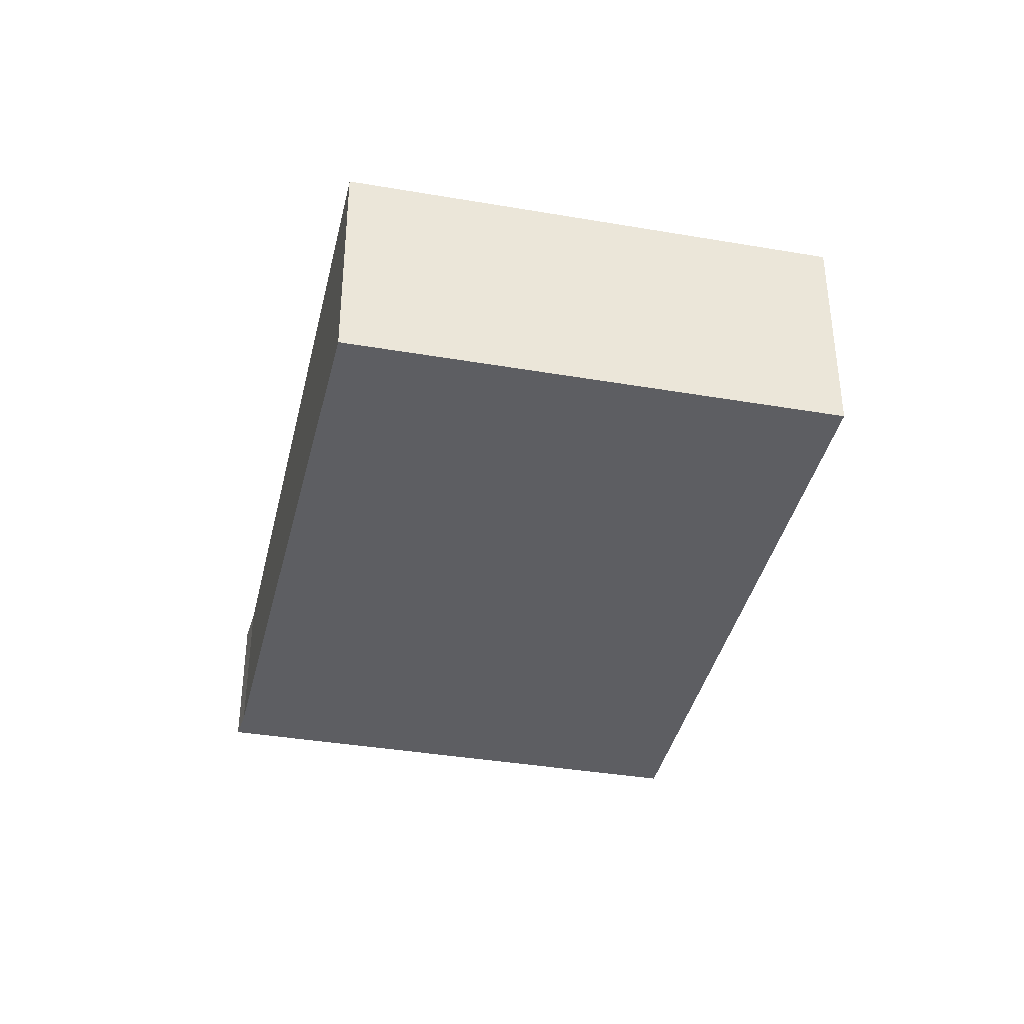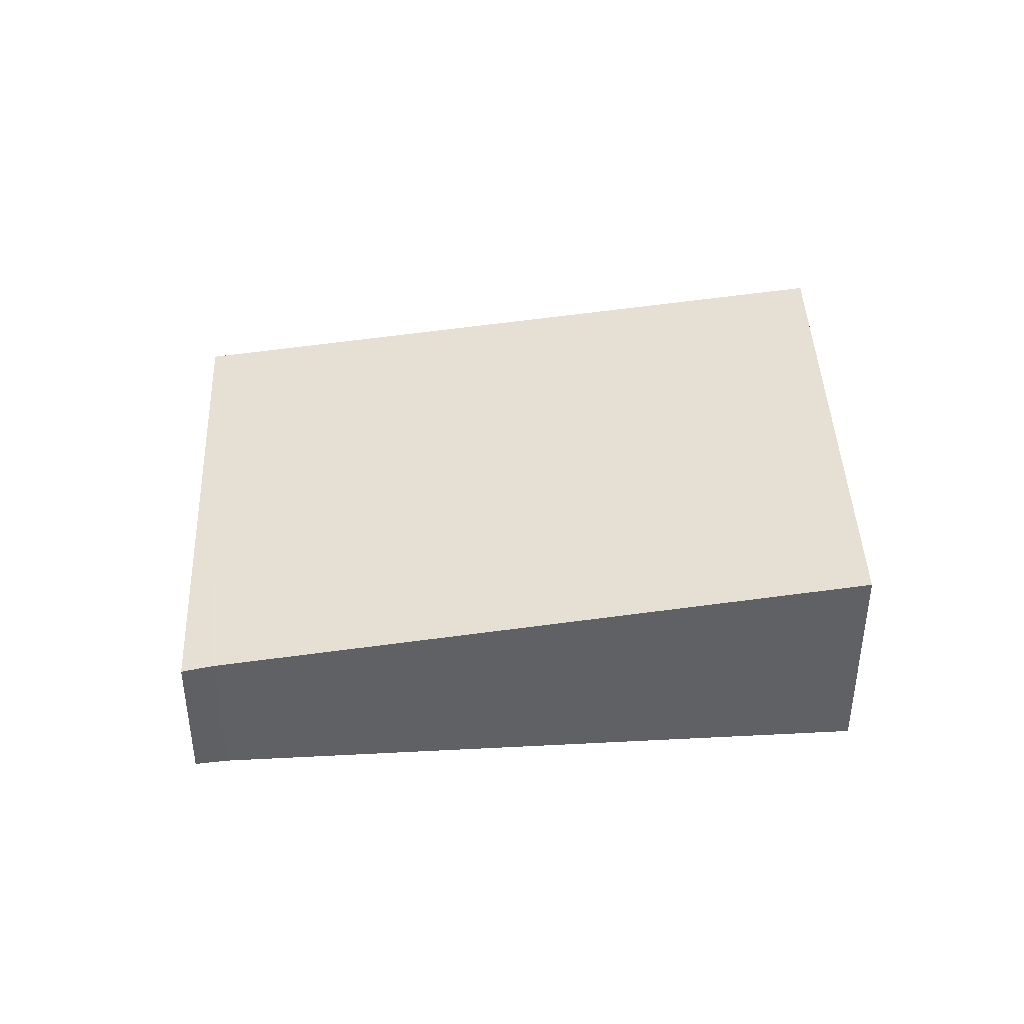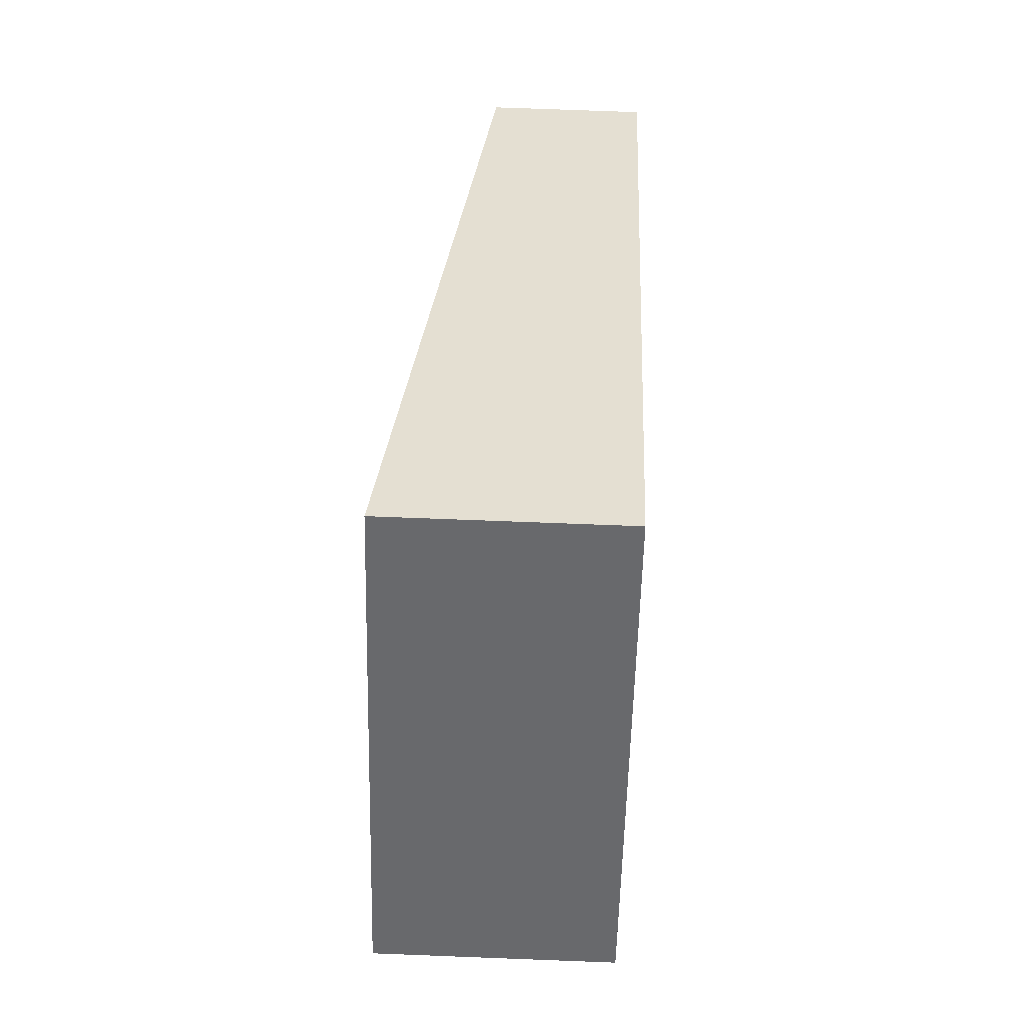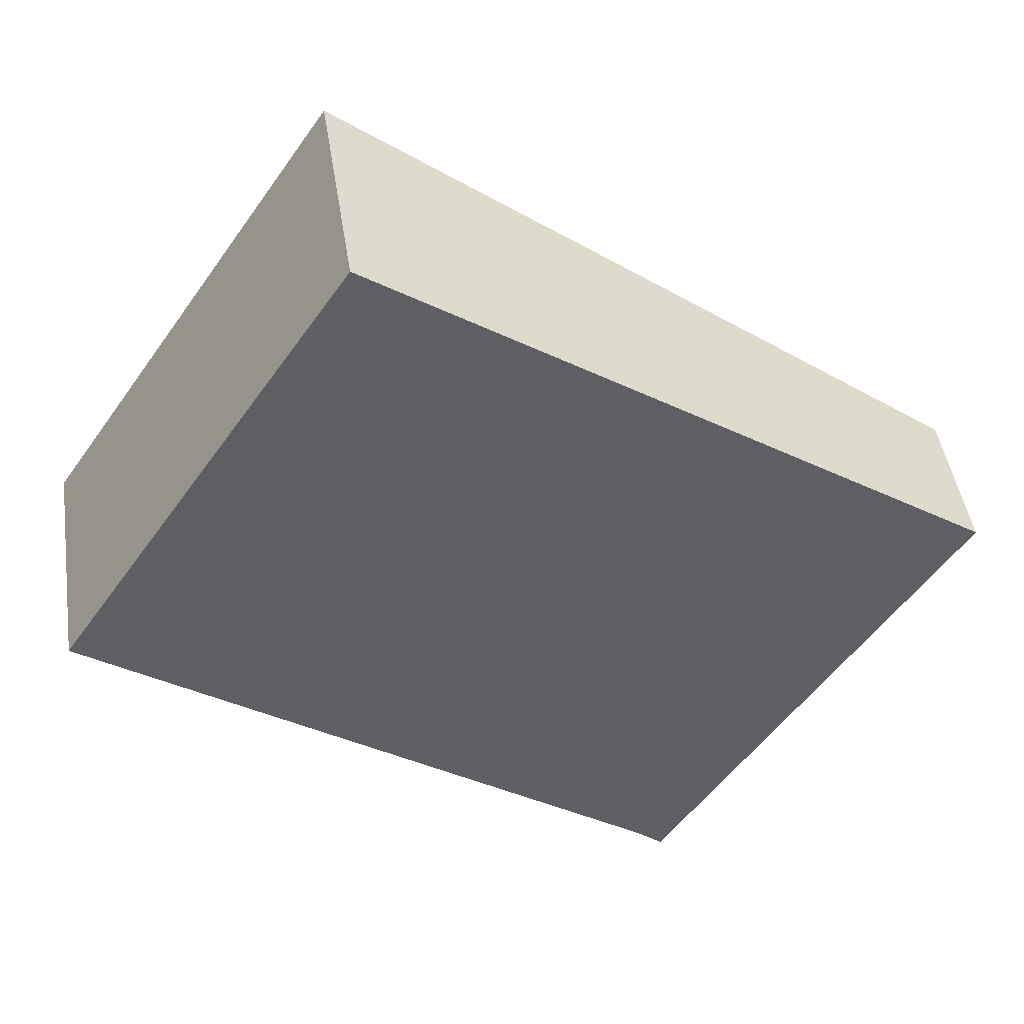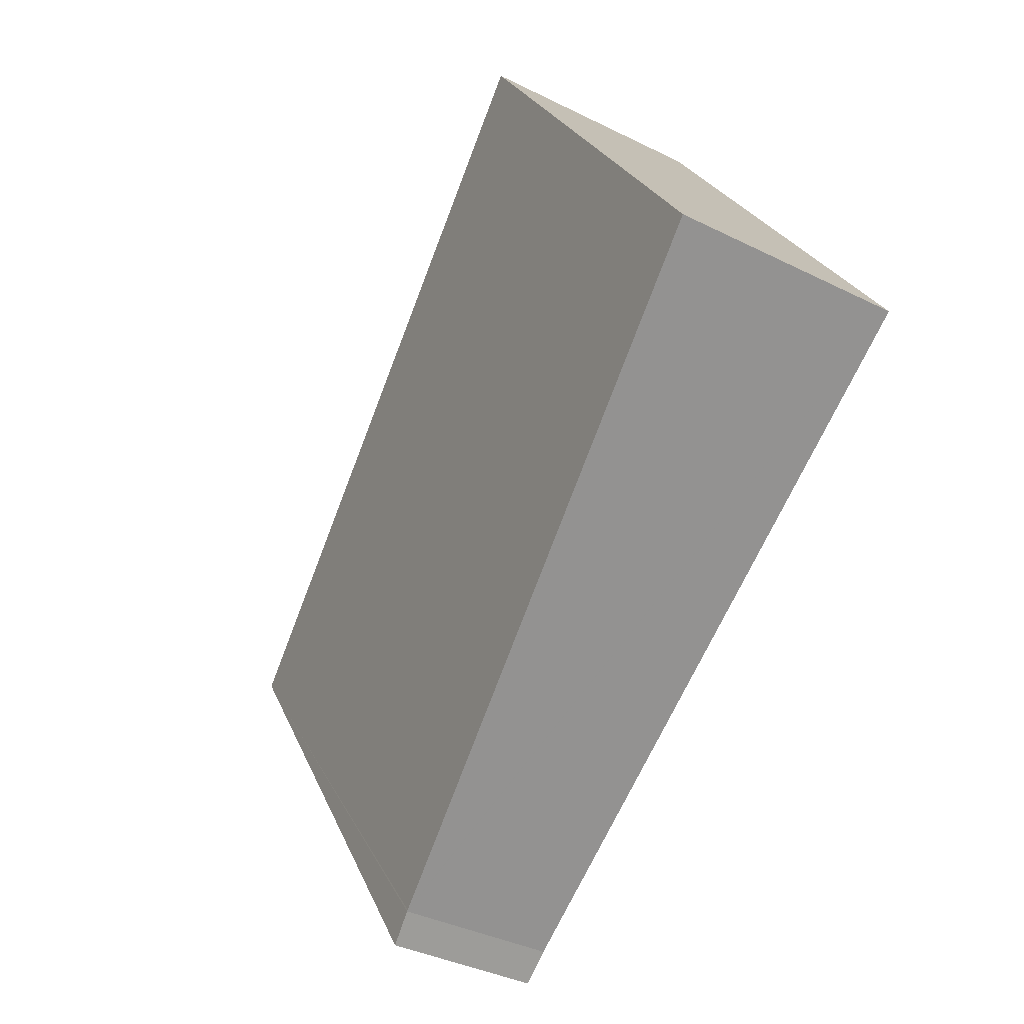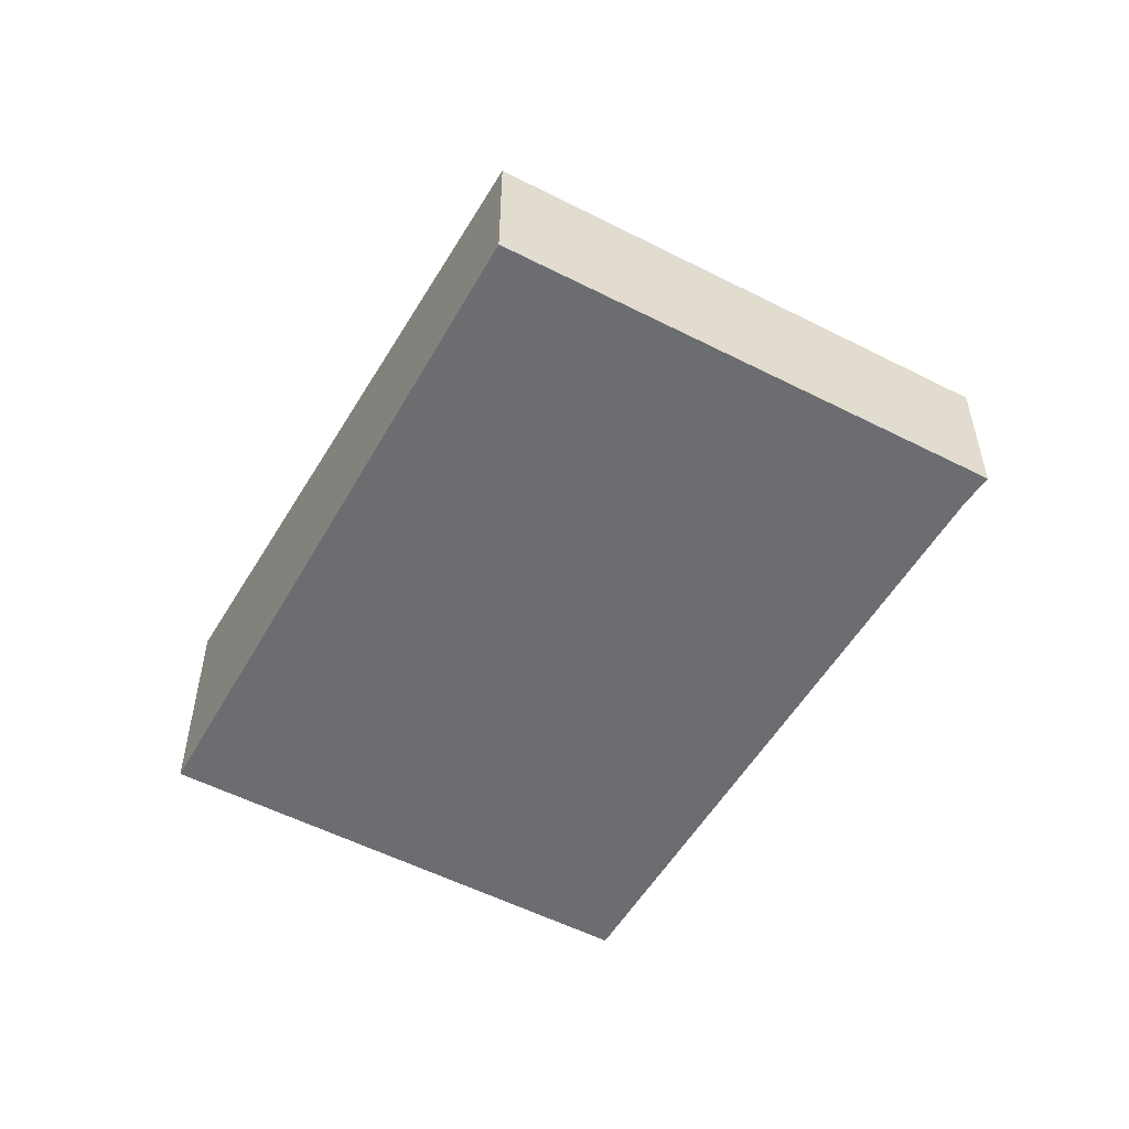
<metadata>
{"format":"obj","ext":"obj","renderer":"f3d","projection":"perspective","resolution":1024,"background":"white","views":[{"elev":-38.5,"azim":-68.3,"up":"+Y"},{"elev":42.6,"azim":-148.5,"up":"+Y"},{"elev":71.0,"azim":-87.8,"up":"+Z"},{"elev":45.4,"azim":-8.6,"up":"+Z"},{"elev":-36.7,"azim":-123.1,"up":"+Z"},{"elev":-54.0,"azim":95.2,"up":"+Y"}]}
</metadata>
<code>
v  6.967 1.164 0.196
v  4.645 1.164 -3.289
v  4.432 1.195 -3.115
v  4.422 1.196 -3.108
v  0 1.8 1.102e-16
v  2.272 1.798 3.38
v  4.432 1.907e-16 -3.115
v  4.645 2.014e-16 -3.289
v  0 0 0
v  4.422 1.903e-16 -3.108
v  2.272 -2.07e-16 3.38
v  6.967 -1.2e-17 0.196
g defaultobject
f 1 2 3
f 1 3 4
f 5 1 4
f 1 5 6
f 2 7 3
f 7 2 8
f 4 9 5
f 9 4 3
f 9 3 7
f 9 7 10
f 9 6 5
f 6 9 11
f 11 1 6
f 1 11 12
f 12 2 1
f 2 12 8
f 9 12 11
f 12 9 10
f 12 10 7
f 12 7 8

</code>
